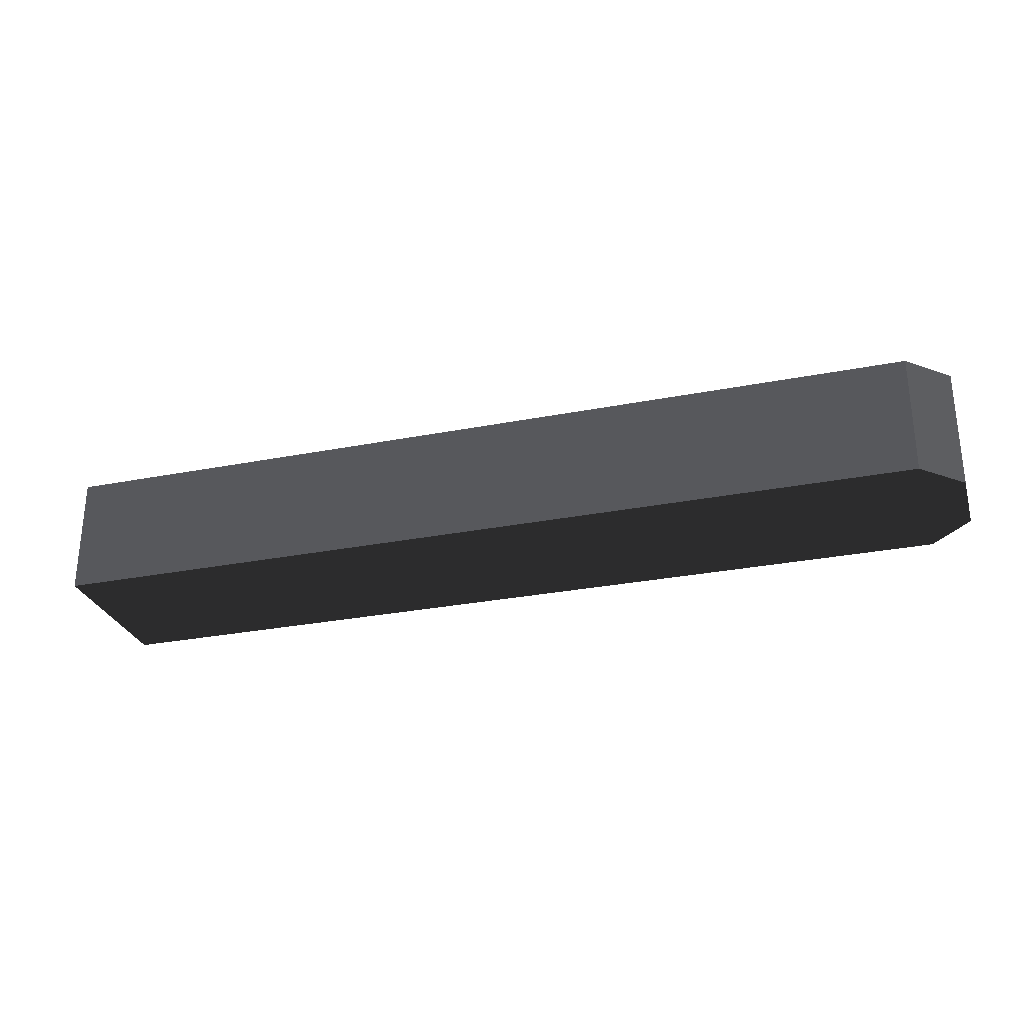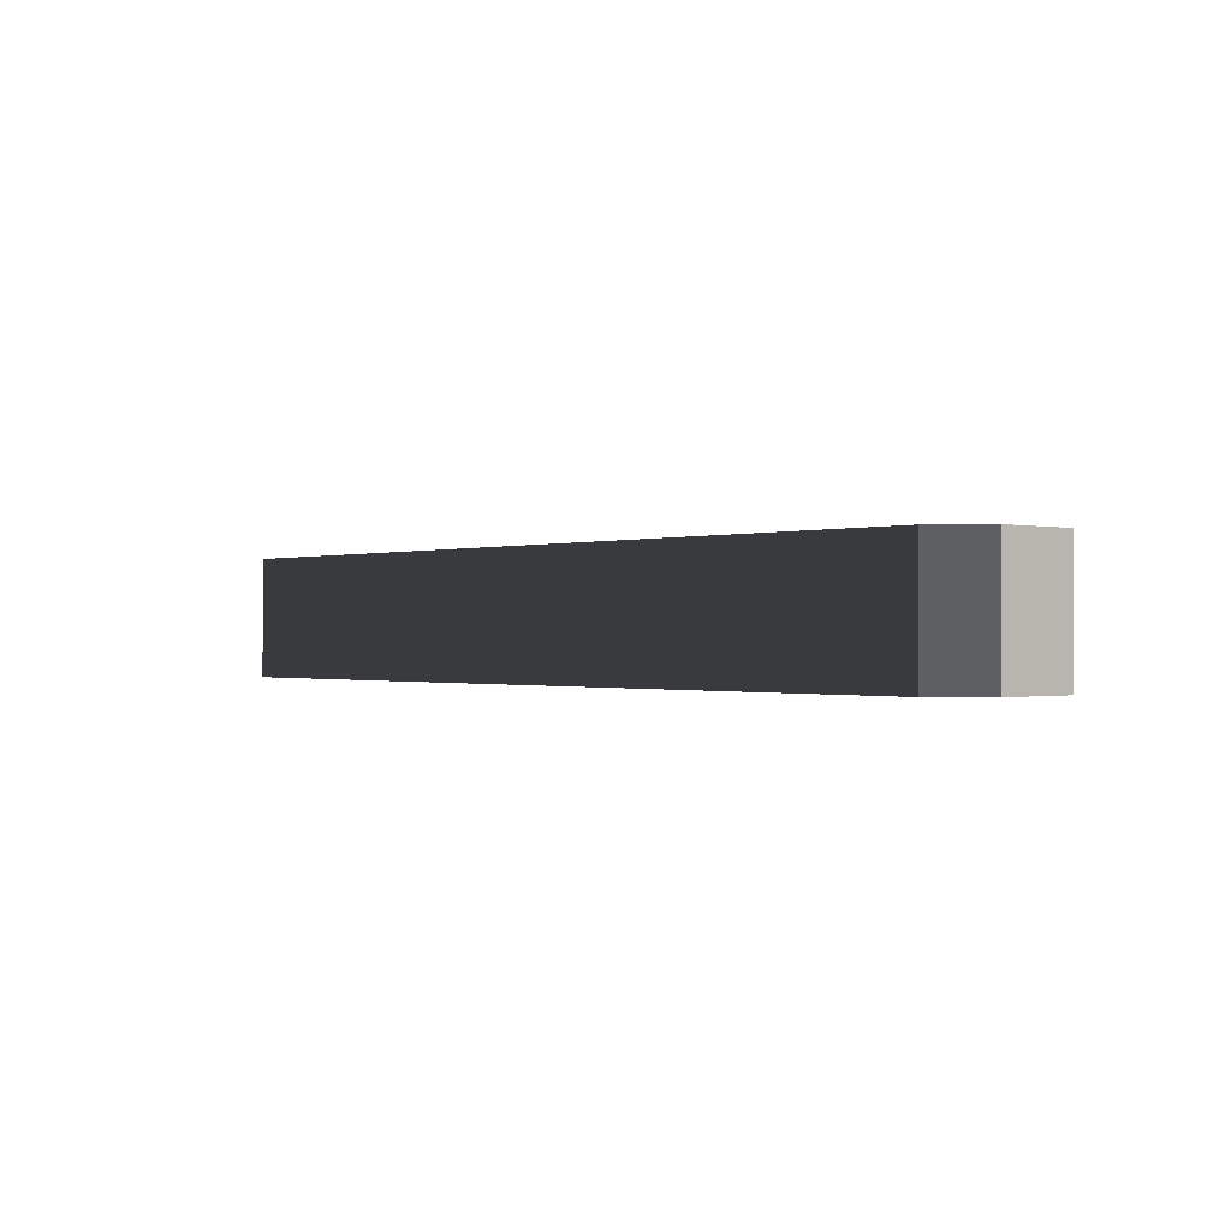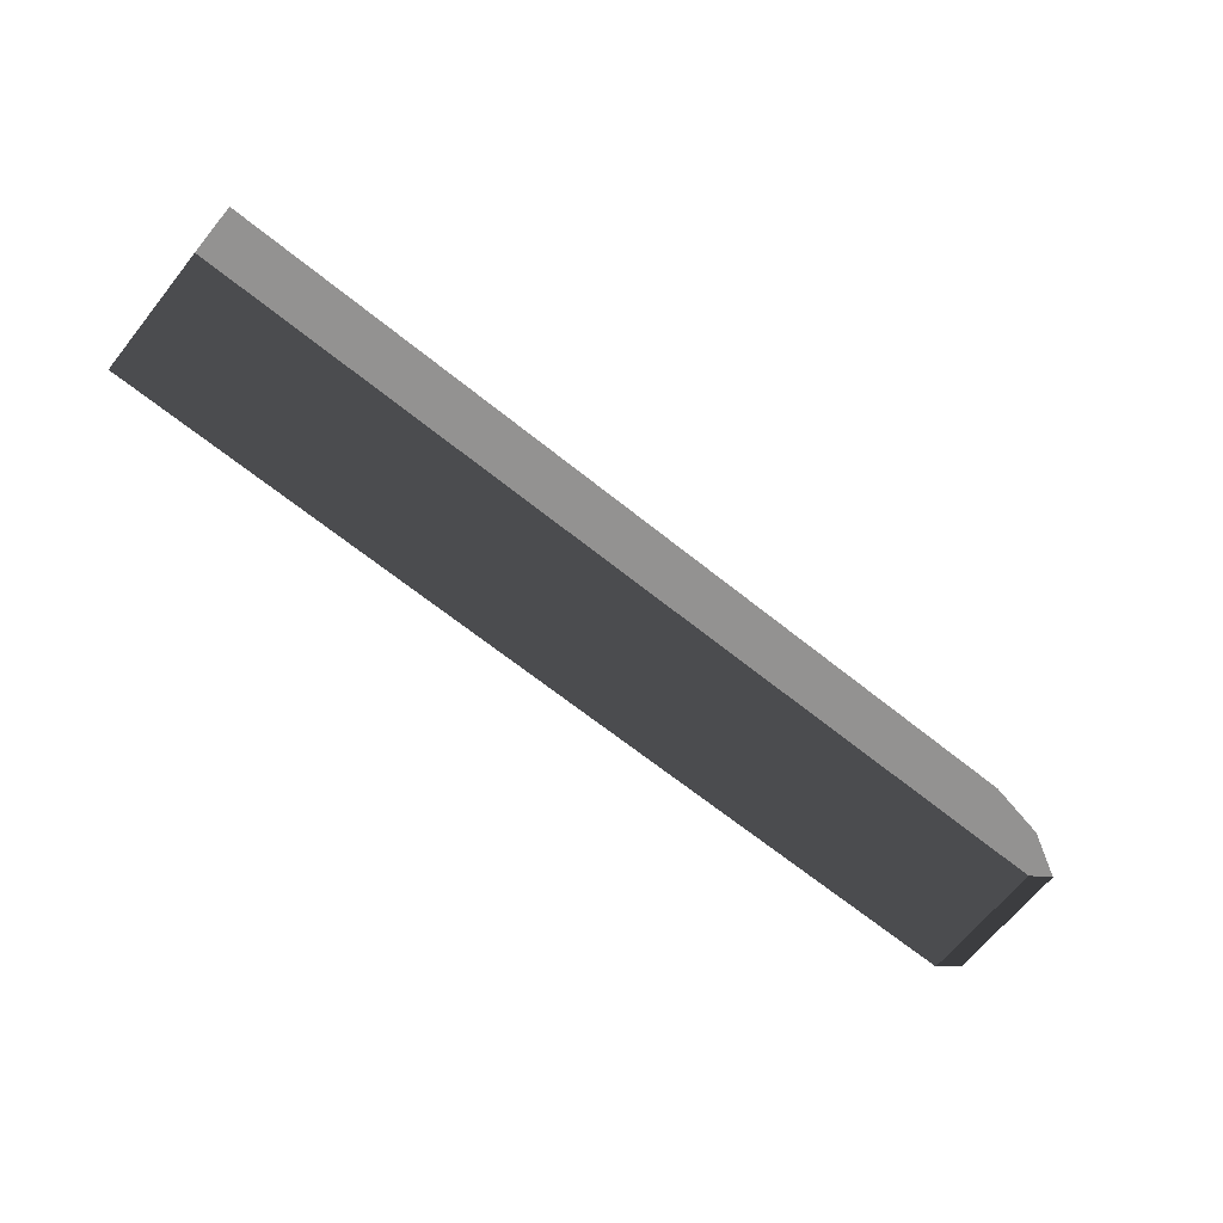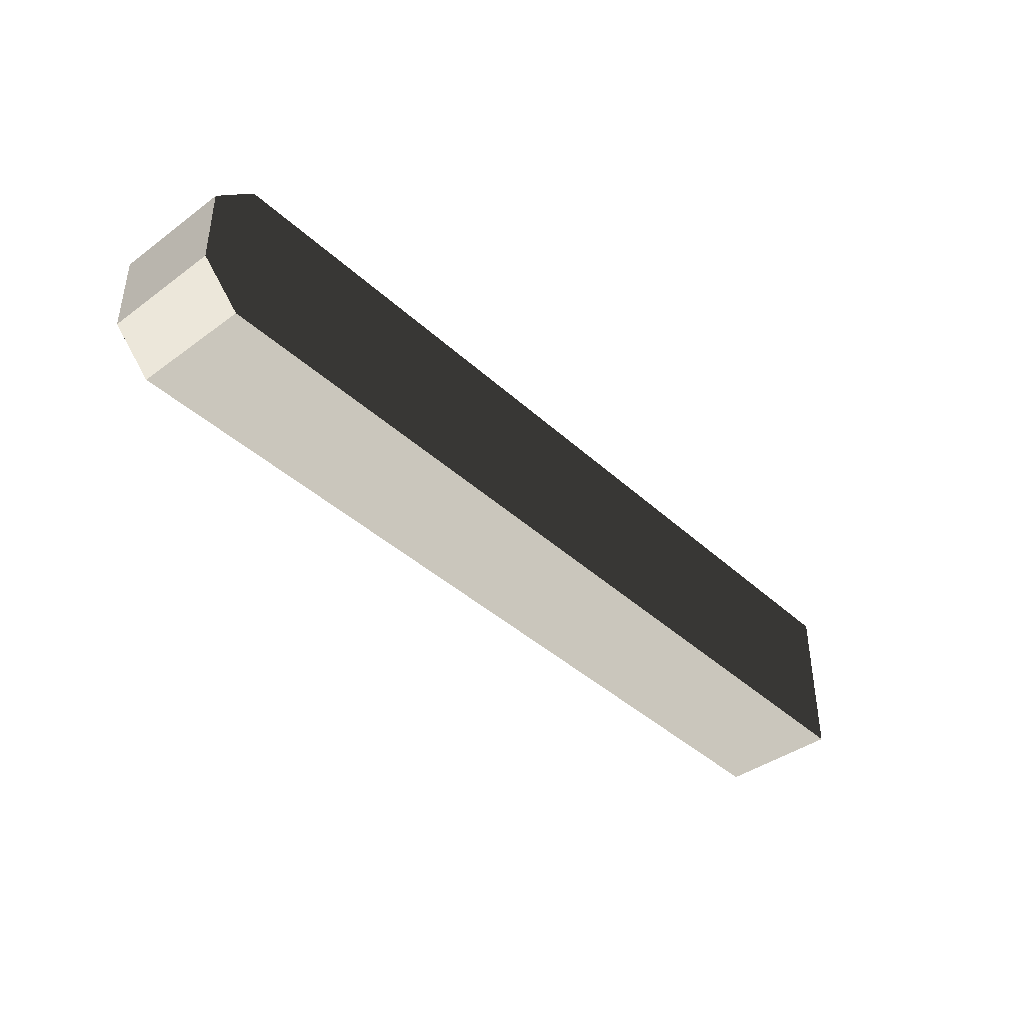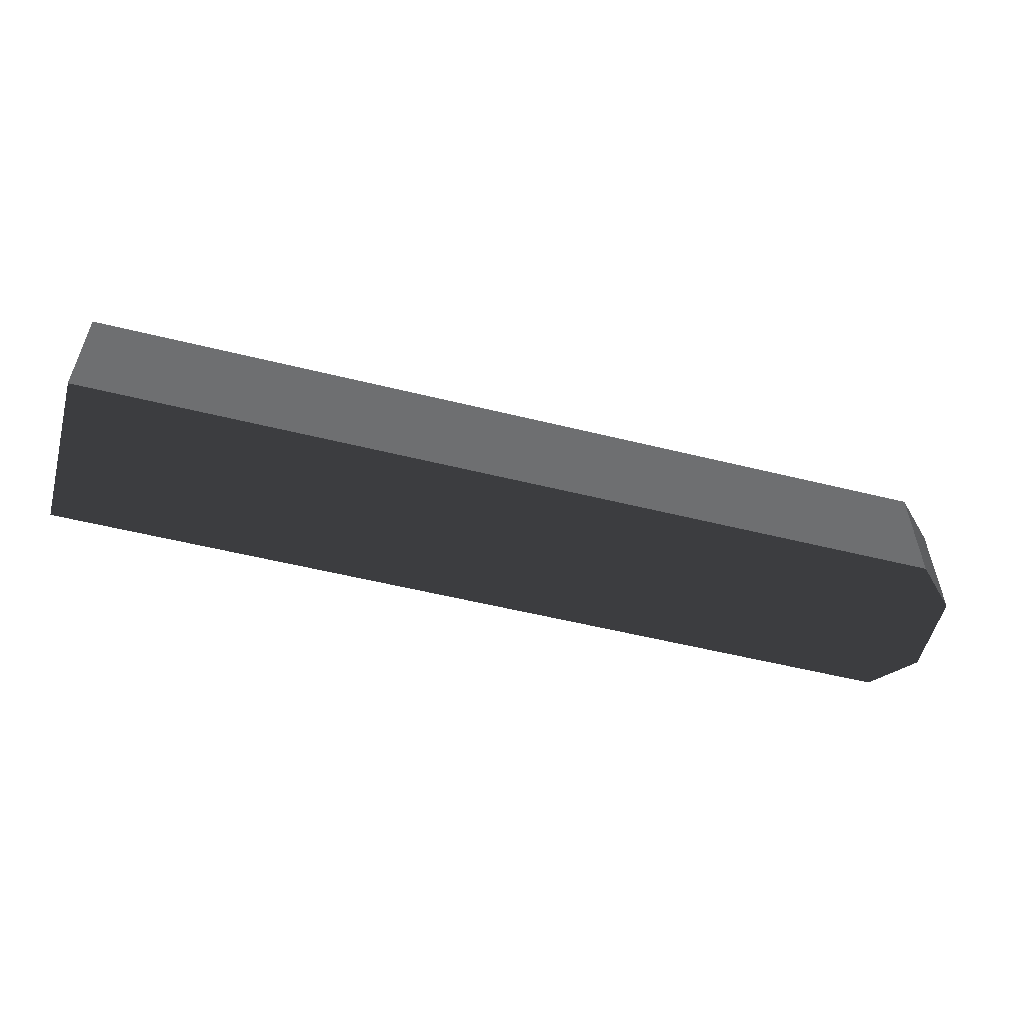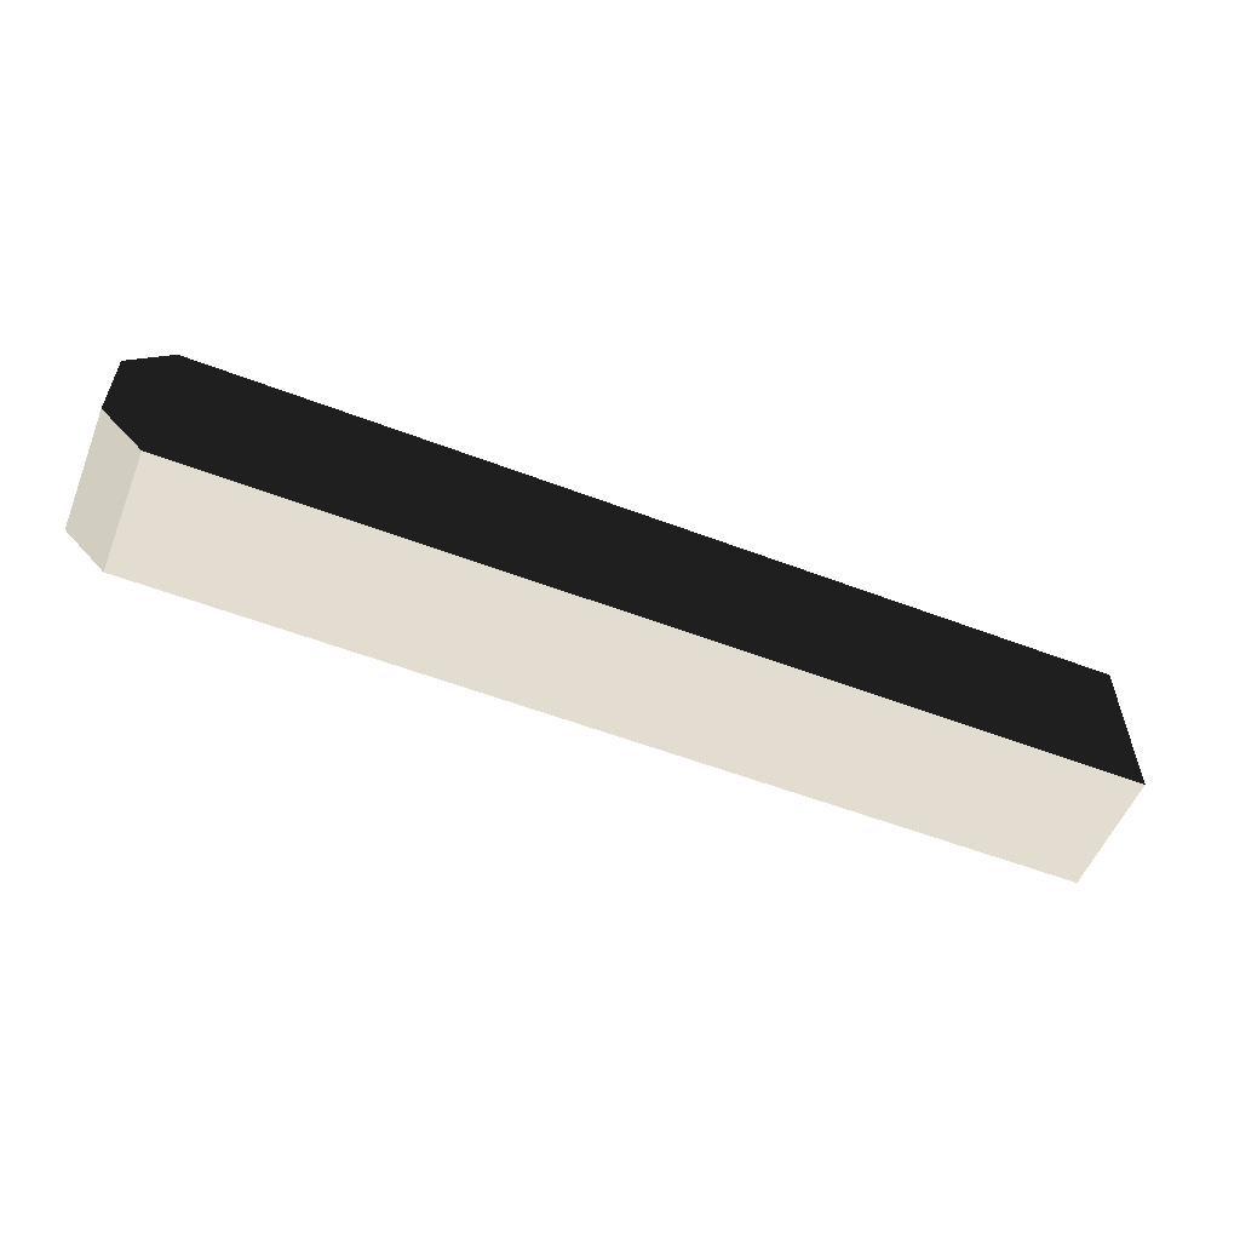
<metadata>
{"format":"obj","ext":"obj","renderer":"f3d","projection":"perspective","resolution":1024,"background":"white","views":[{"elev":-28.4,"azim":16.5,"up":"+Y"},{"elev":-0.5,"azim":49.7,"up":"+Y"},{"elev":-66.5,"azim":-38.9,"up":"+Z"},{"elev":-40.8,"azim":131.9,"up":"+Z"},{"elev":-54.5,"azim":-14.7,"up":"+Y"},{"elev":-55.6,"azim":158.1,"up":"+Z"}]}
</metadata>
<code>
v 5.6 0.56 -10.64
v 5.6 1.4 -10.64
v 5.6 0.56 -11.76
v 5.6 1.4 -11.76
v 11.76 0.56 -10.64
v 11.76 1.4 -10.64
v 11.76 0.56 -11.76
v 12.04 0.56 -10.92
v 12.04 0.56 -11.48
v 11.76 1.4 -11.76
v 12.04 1.4 -10.92
v 12.04 1.4 -11.48
f 1 1 2
f 1 2 4
f 1 4 3
f 2 2 1
f 2 1 5
f 2 5 6
f 1 1 3
f 1 3 7
f 1 7 9
f 1 9 8
f 1 8 5
f 4 4 2
f 4 2 6
f 4 6 11
f 4 11 12
f 4 12 10
f 3 3 4
f 3 4 10
f 3 10 7
f 6 6 5
f 6 5 8
f 6 8 11
f 7 7 10
f 7 10 12
f 7 12 9
f 11 11 8
f 11 8 9
f 11 9 12

</code>
